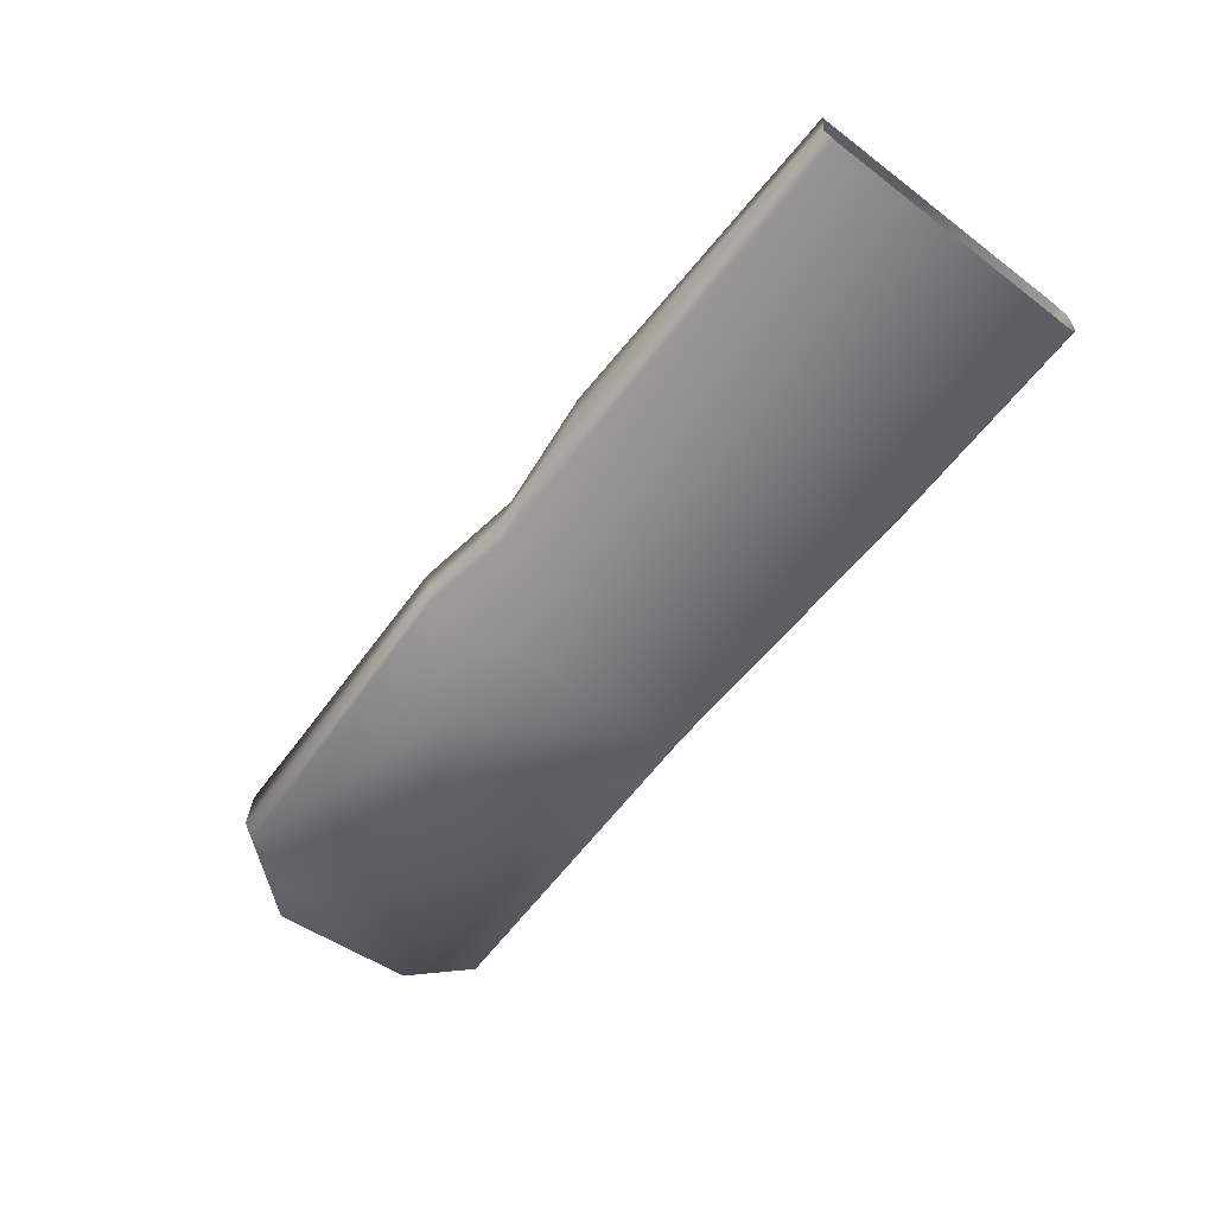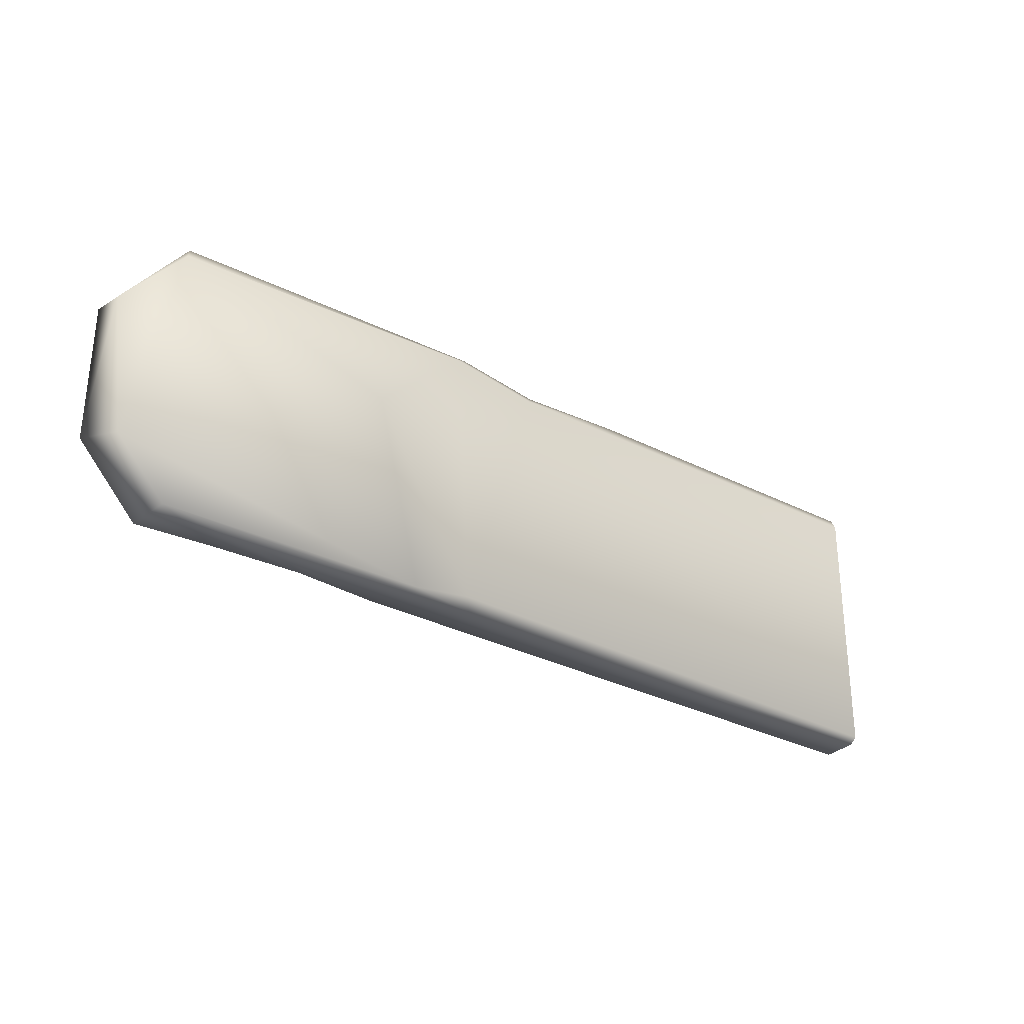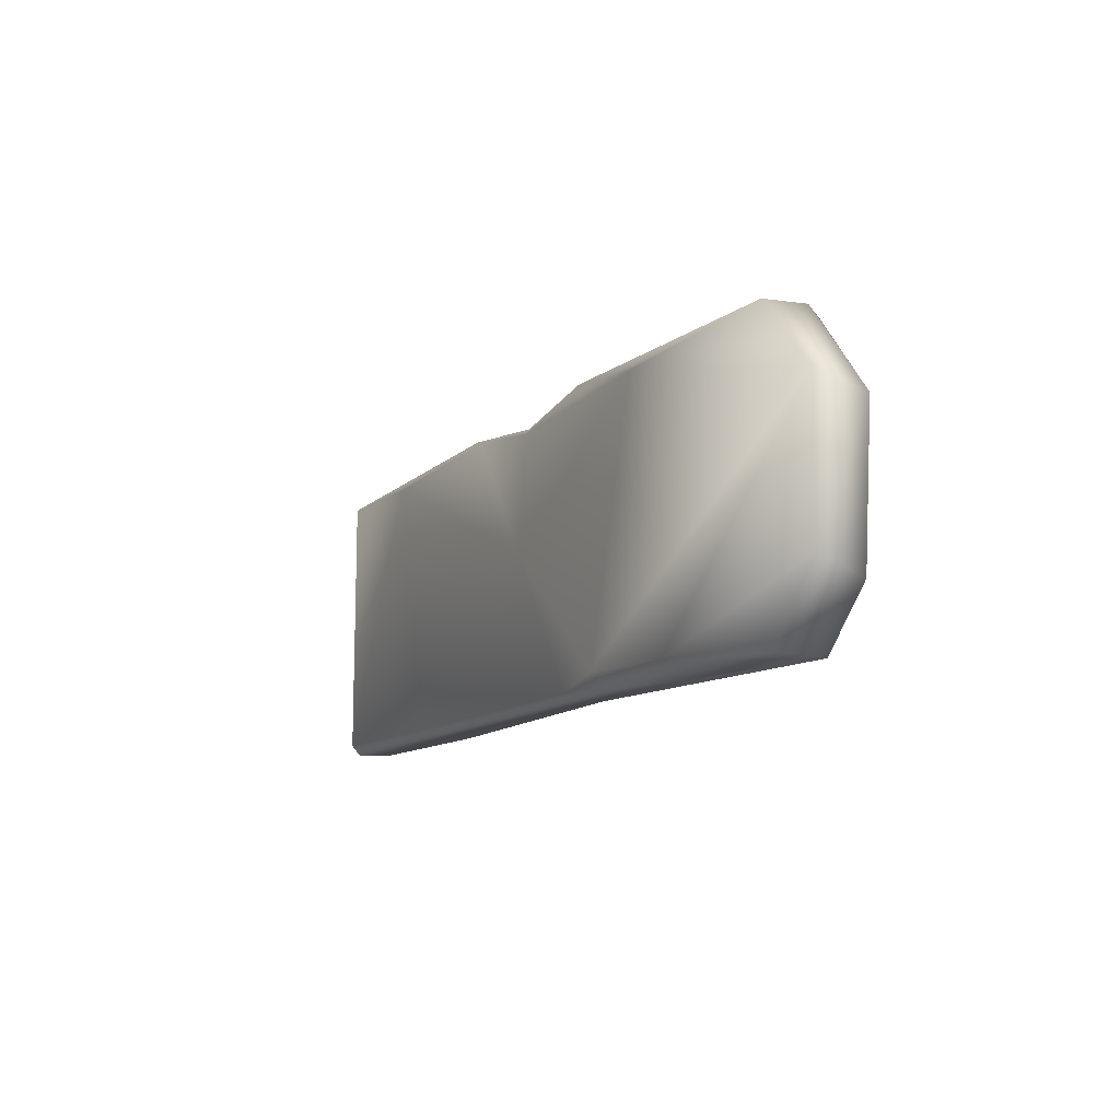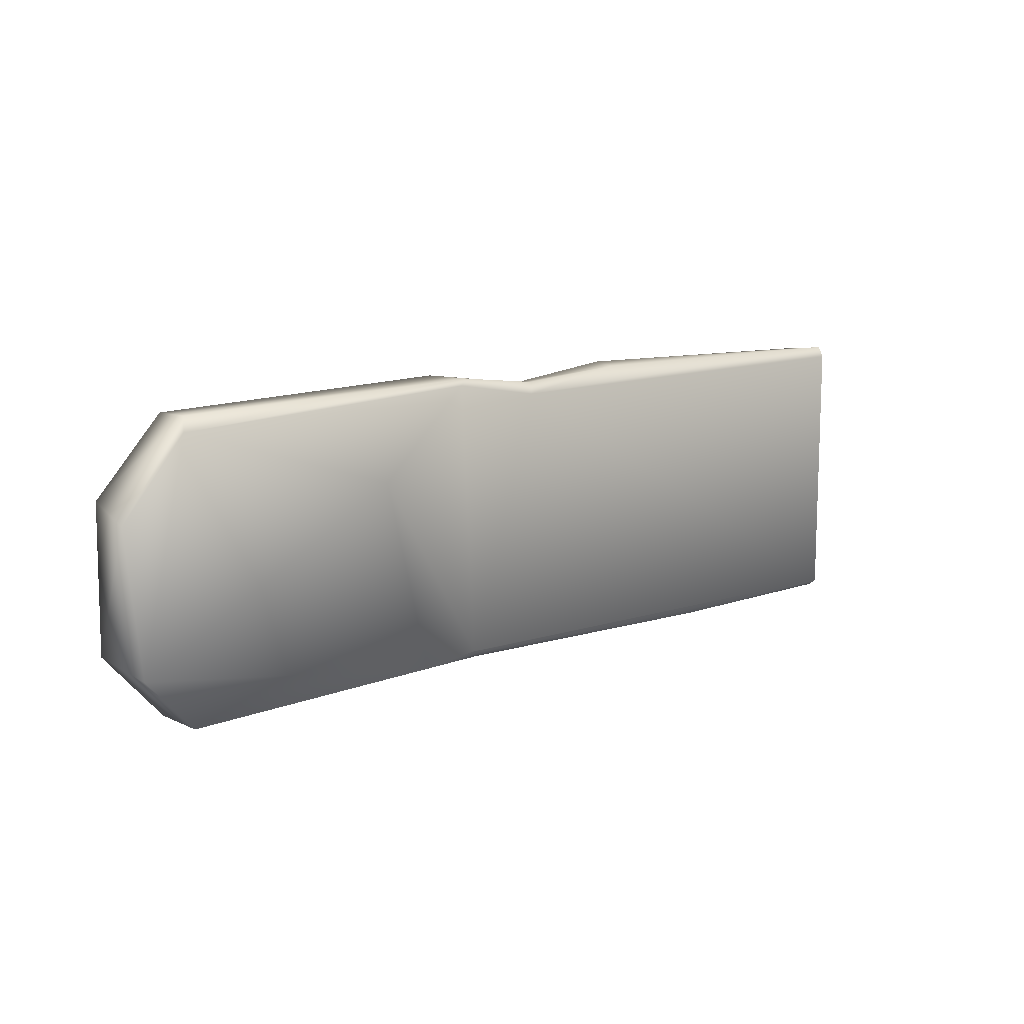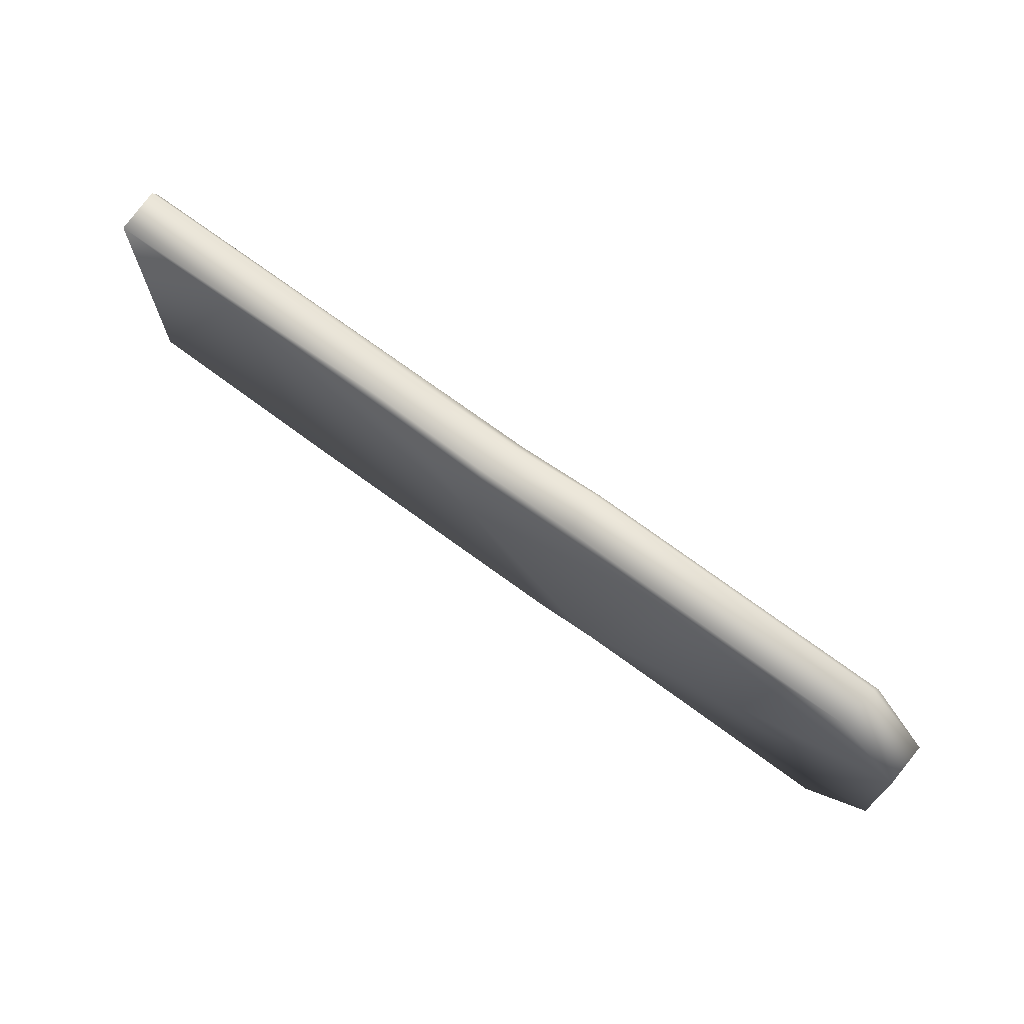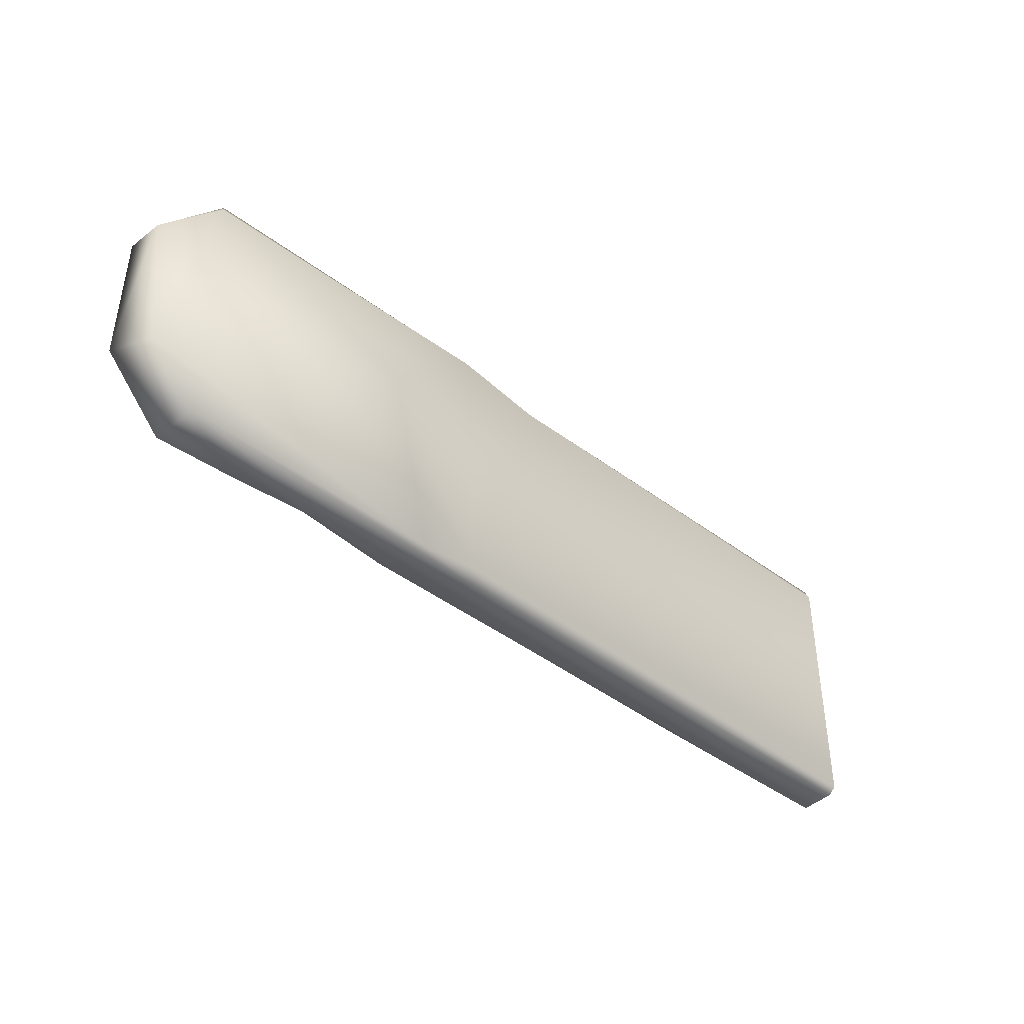
<metadata>
{"format":"obj","ext":"obj","renderer":"f3d","projection":"perspective","resolution":1024,"background":"white","views":[{"elev":-60.9,"azim":-127.9,"up":"+Z"},{"elev":-29.7,"azim":142.7,"up":"+Y"},{"elev":-10.9,"azim":63.6,"up":"+Y"},{"elev":10.8,"azim":138.5,"up":"+Y"},{"elev":70.5,"azim":36.7,"up":"+Y"},{"elev":-41.4,"azim":137.0,"up":"+Y"}]}
</metadata>
<code>
o Sign_Post_Sign_Wide_Lowpoly
v -0.08976 0.3777 -0.05421
v 1.134 0.3352 -0.07427
v -0.08967 0.3488 -0.06885
v -0.08958 0.3657 0.06743
v -0.08982 -0.3781 -0.04585
v -0.0896 -0.3803 0.04511
v 0.487 -0.3771 -0.0579
v 1.65 0.3542 0.06372
v 1.051 0.03198 0.06295
v 1.452 -0.3185 0.06643
v -0.08857 -0.3614 -0.06749
v 1.337 -0.3386 -0.07364
v 2.372 0.1774 0.04749
v 1.783 -0.3283 0.0619
v 2.381 0.1376 -0.08186
v 2.374 -0.193 0.04967
v 1.378 0.3922 0.0541
v 1.104 0.3313 0.06452
v 1.309 -0.3644 -0.04371
v 1.544 -0.3659 0.05144
v 2.342 -0.2307 -0.08813
v 2.2 0.3708 -0.06265
v 2.212 0.3357 -0.08297
v 2.195 0.3675 0.05
v 0.4648 -0.3578 0.06835
v -0.08916 -0.3521 0.06898
v 1.315 -0.3506 0.06483
v 1.622 0.1492 -0.07507
v 2.214 -0.3675 0.05159
v 2.208 -0.3721 -0.08175
v 0.8051 0.3831 -0.04251
v 0.7701 0.386 0.05065
v 0.2765 0.3533 0.06908
v 1.376 0.3757 -0.07198
v 1.347 0.391 -0.05914
v 1.079 0.3515 0.04486
v 0.831 0.3691 0.06568
v 1.493 -0.358 -0.07067
v 1.113 0.3634 -0.05085
v 1.783 -0.373 0.01854
v 2.007 -0.3599 0.04899
f 1 2 3
f 7 6 5
f 8 9 10
f 11 2 12
f 13 10 14
f 15 13 16
f 17 18 8
f 19 20 6
f 16 21 15
f 15 22 13
f 21 23 15
f 13 22 24
f 8 10 13
f 25 26 6
f 6 20 27
f 28 23 21
f 29 30 21
f 31 1 32
f 1 4 32
f 9 33 25
f 27 9 25
f 6 27 25
f 34 23 28
f 22 35 24
f 31 32 36
f 32 33 37
f 24 8 13
f 17 8 24
f 38 21 30
f 19 30 20
f 7 19 6
f 12 7 11
f 38 30 19
f 12 19 7
f 35 17 24
f 35 36 17
f 29 21 16
f 13 14 16
f 35 39 36
f 35 23 34
f 30 40 20
f 14 10 20
f 2 1 31
f 39 31 36
f 20 40 14
f 30 41 40
f 34 39 35
f 31 39 2
f 14 40 41
f 16 14 29
f 33 26 25
f 22 15 23
f 23 35 22
f 33 4 26
f 32 4 33
f 2 34 12
f 2 39 34
f 10 27 20
f 9 27 10
f 28 21 38
f 12 38 19
f 9 37 33
f 32 37 36
f 12 28 38
f 12 34 28
f 18 36 37
f 17 36 18
f 2 11 3
f 14 41 29
f 30 29 41
f 11 7 5
f 18 9 8
f 18 37 9

</code>
